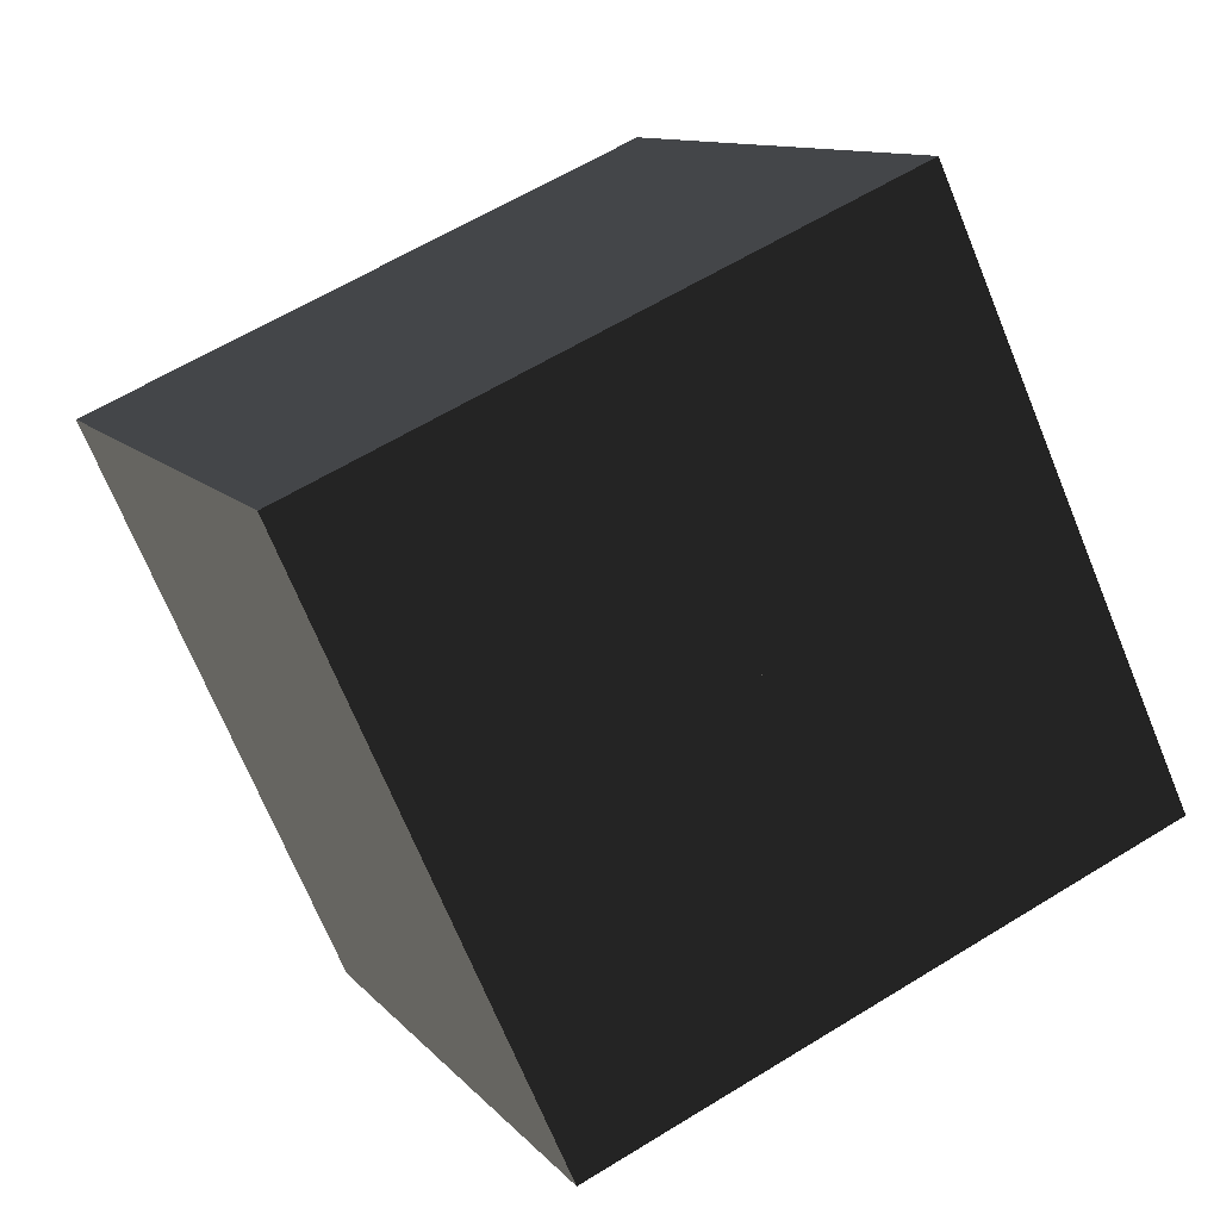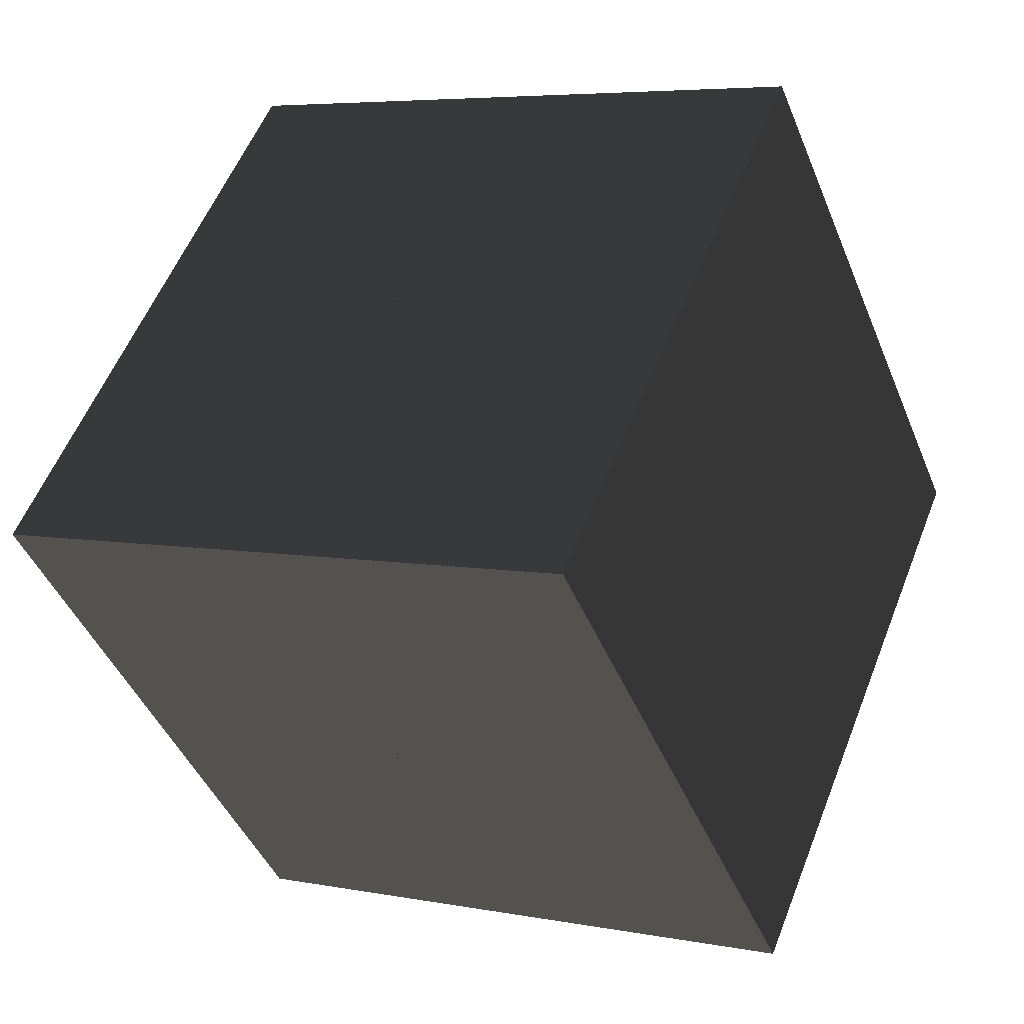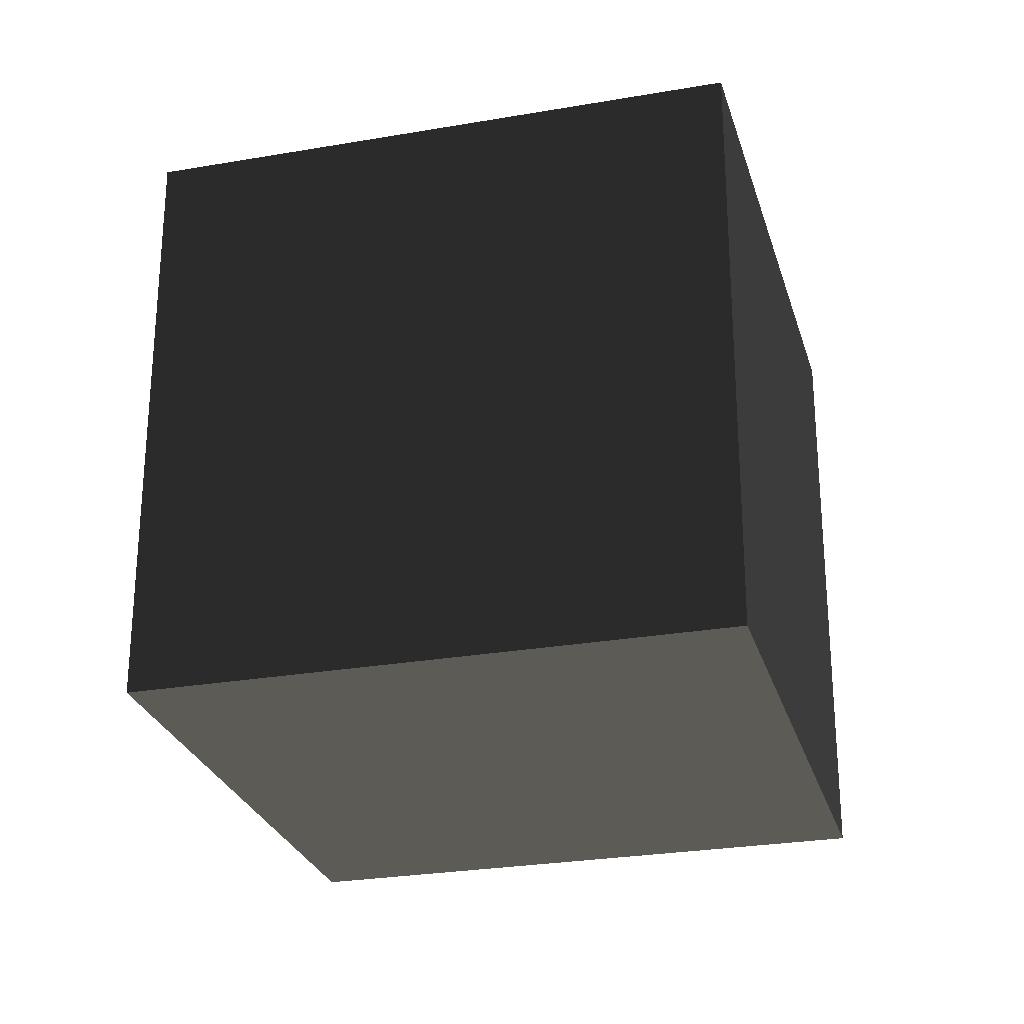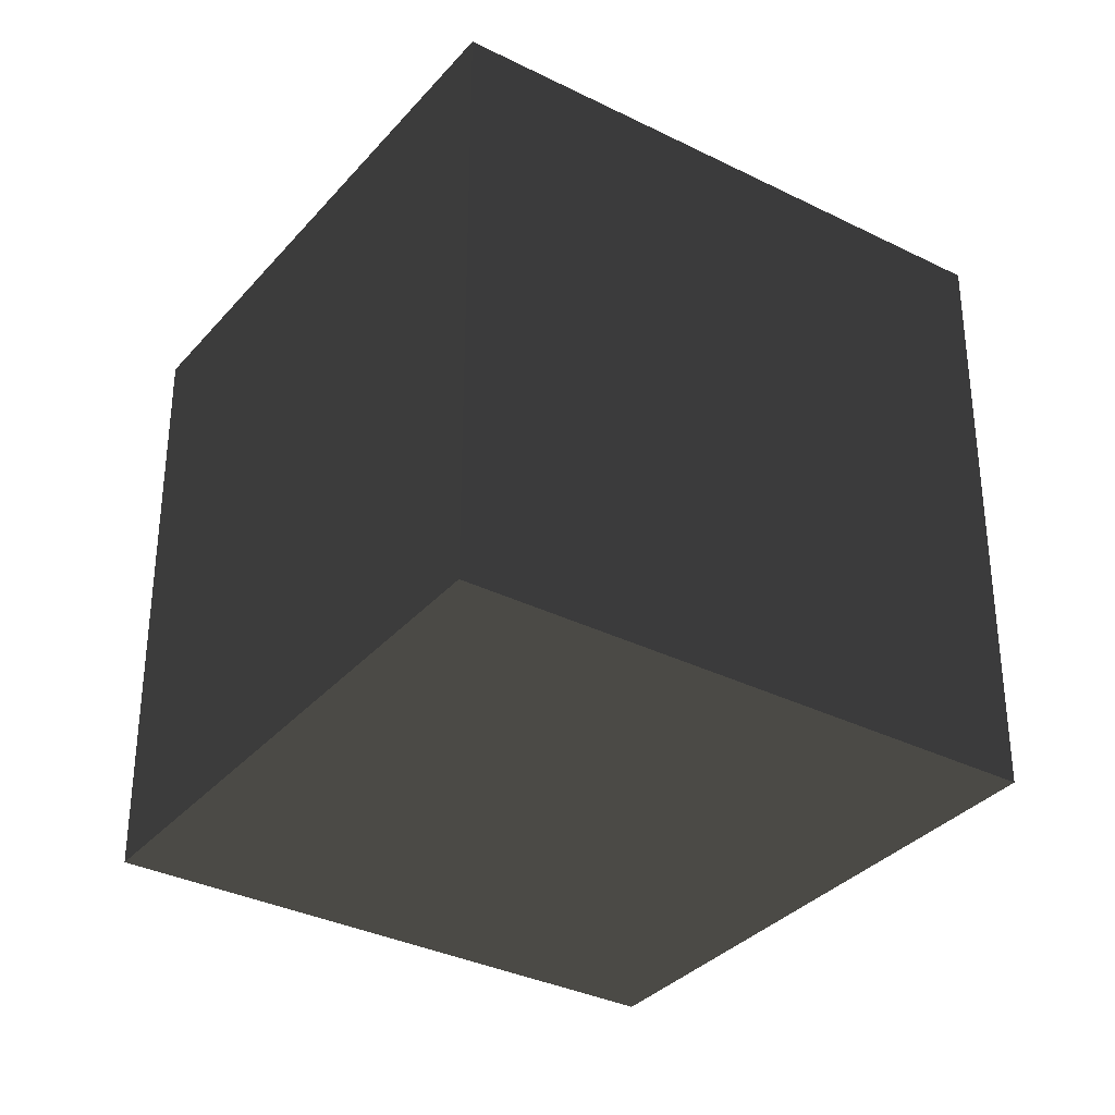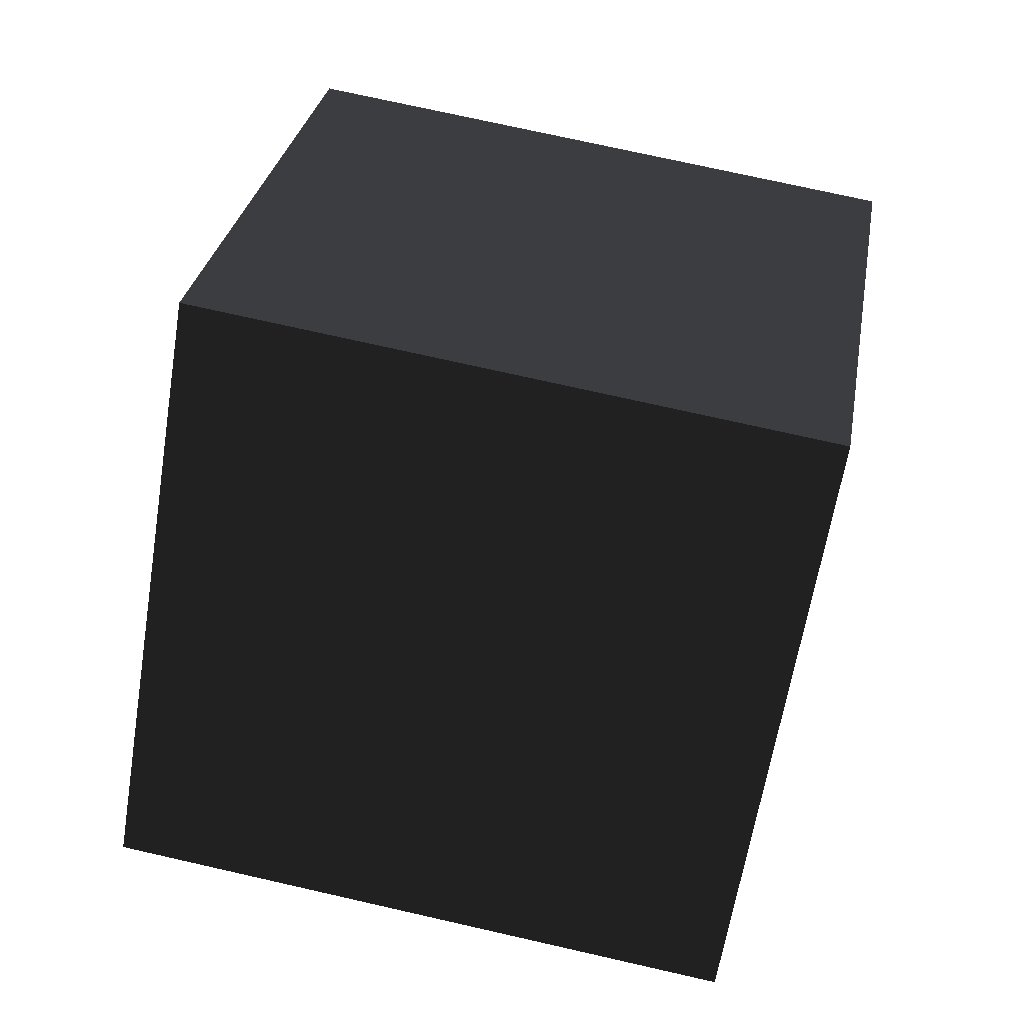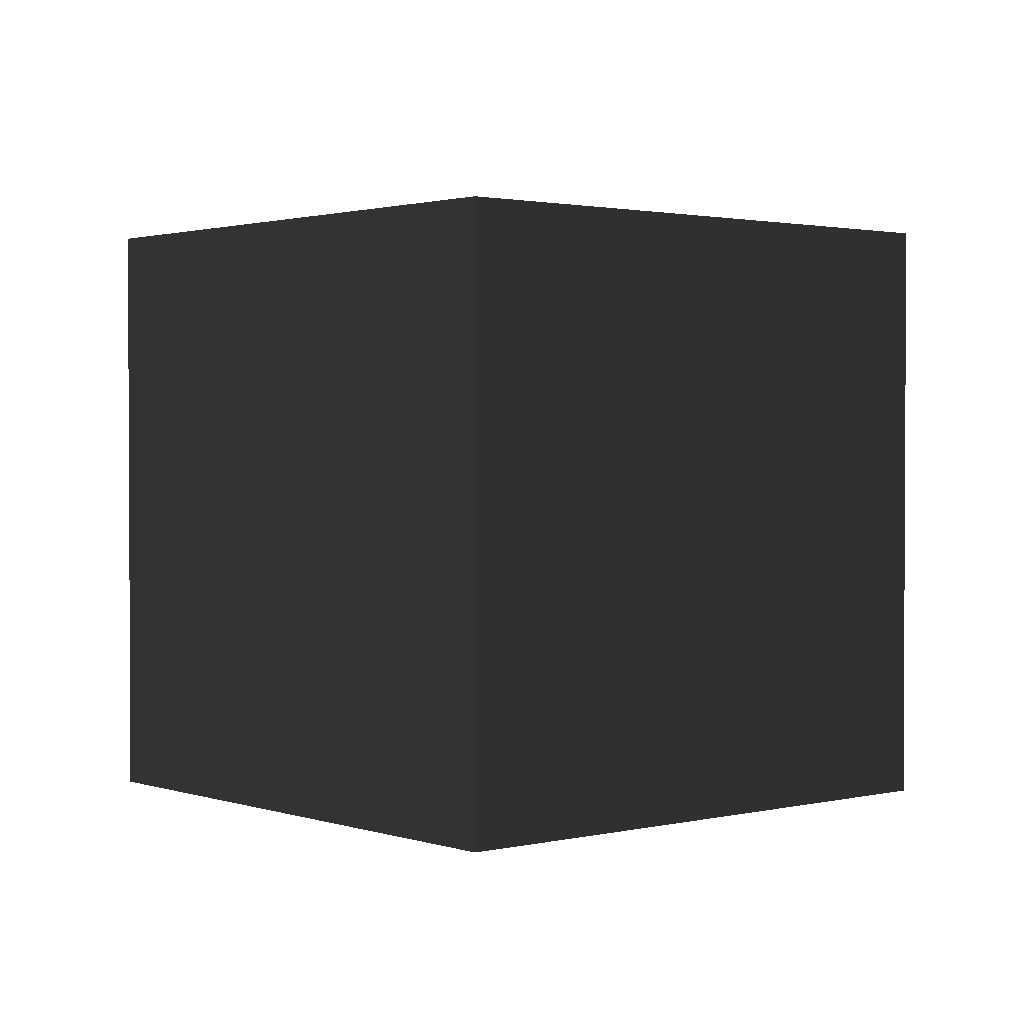
<metadata>
{"format":"obj","ext":"obj","renderer":"f3d","projection":"perspective","resolution":1024,"background":"white","views":[{"elev":60.2,"azim":57.6,"up":"+Z"},{"elev":5.7,"azim":120.6,"up":"+Z"},{"elev":-26.8,"azim":150.2,"up":"+Y"},{"elev":-33.8,"azim":10.8,"up":"+Y"},{"elev":73.5,"azim":102.8,"up":"+Z"},{"elev":1.7,"azim":94.6,"up":"+Y"}]}
</metadata>
<code>
v  0.003866 -5 7.071
v  0.003866 5 7.071
v  -3.534 0 3.537
v  -7.071 -5 0.003866
v  -7.071 5 0.003866
v  7.071 -5 -0.003866
v  7.071 5 -0.003866
v  3.537 0 3.534
v  -0.003866 -5 -7.071
v  -0.003866 5 -7.071
v  3.534 0 -3.537
v  -3.537 0 -3.534
v  0 -5 0
v  0 5 0
v  6.937 -0.001333 0
v  6.941 0.004 0
v  6.943 -0.001333 -0.003266
v  6.943 -0.001333 0.003266
v  6.056 -0.001333 -0.9915
v  6.059 0.004 -0.9915
v  6.061 -0.001333 -0.9948
v  6.061 -0.001333 -0.9883
v  6.129 -0.001333 0.6978
v  6.133 0.004 0.6978
v  6.135 -0.001333 0.6945
v  6.135 -0.001333 0.701
v  -0.003771 4.831 0
v  0 4.836 0
v  0.001886 4.831 -0.003266
v  0.001886 4.831 0.003266
v  -4.626 0 -2.493
v  -4.631 0 -2.497
v  -4.626 -0.003266 -2.499
v  -4.626 0.003266 -2.499
v  -4.993 2.44 1.803
v  -4.998 2.44 1.799
v  -4.993 2.436 1.798
v  -4.993 2.443 1.798
v  -4.956 -3.097 1.803
v  -4.962 -3.097 1.799
v  -4.956 -3.1 1.798
v  -4.956 -3.093 1.798
v  -3.633 0.008206 -3.664
v  -3.64 0.008206 -3.663
v  -3.637 0.00494 -3.668
v  -3.637 0.01147 -3.668
v  -0.03081 5.131 0.02443
v  -0.03081 5.136 0.02066
v  -0.03407 5.131 0.01877
v  -0.02754 5.131 0.01877
v  -0.03407 -5.131 0.01877
v  -0.03081 -5.136 0.02066
v  -0.03081 -5.131 0.02443
v  -0.02754 -5.131 0.01877
v  -3.637 0.00494 3.668
v  -3.64 0.008206 3.663
v  -3.633 0.008206 3.664
v  -3.637 0.01147 3.668
v  3.633 0.008206 3.664
v  3.64 0.008206 3.663
v  3.637 0.00494 3.668
v  3.637 0.01147 3.668
v  3.637 0.00494 -3.668
v  3.64 0.008206 -3.663
v  3.633 0.008206 -3.664
v  3.637 0.01147 -3.668
g frm-ship
f 1 2 3
f 1 3 4
f 3 2 5
f 3 5 4
f 6 7 8
f 6 8 1
f 8 7 2
f 8 2 1
f 9 10 11
f 9 11 6
f 11 10 7
f 11 7 6
f 4 5 12
f 4 12 9
f 12 5 10
f 12 10 9
f 6 1 13
f 6 13 9
f 13 1 4
f 13 4 9
f 2 7 14
f 2 14 5
f 14 7 10
f 14 10 5
g frm-trail
f 15 16 17
f 16 15 18
f 17 18 15
f 18 17 16
g frm-lthrust
f 19 20 21
f 20 19 22
f 21 22 19
f 22 21 20
g frm-rthrust
f 23 24 25
f 24 23 26
f 25 26 23
f 26 25 24
g frm-cockpt
f 27 28 29
f 28 27 30
f 29 30 27
f 30 29 28
g frm-missemt
f 31 32 33
f 32 31 34
f 33 34 31
f 34 33 32
g frm-lwepemt
f 35 36 37
f 36 35 38
f 37 38 35
f 38 37 36
g frm-rwepemt
f 39 40 41
f 40 39 42
f 41 42 39
f 42 41 40
g frm-turwepemt1
f 43 44 45
f 44 43 46
f 45 46 43
f 46 45 44
g frm-turwepemt2
f 47 48 49
f 48 47 50
f 49 50 47
f 50 49 48
g frm-smoke
f 19 20 21
f 20 19 22
f 21 22 19
f 22 21 20
g frm-turwepemt6
f 51 52 53
f 54 53 52
f 53 54 51
f 52 51 54
g frm-turwepemt5
f 55 56 57
f 58 57 56
f 57 58 55
f 56 55 58
g frm-turwepemt4
f 59 60 61
f 60 59 62
f 61 62 59
f 62 61 60
g frm-turwepemt3
f 63 64 65
f 66 65 64
f 65 66 63
f 64 63 66

</code>
